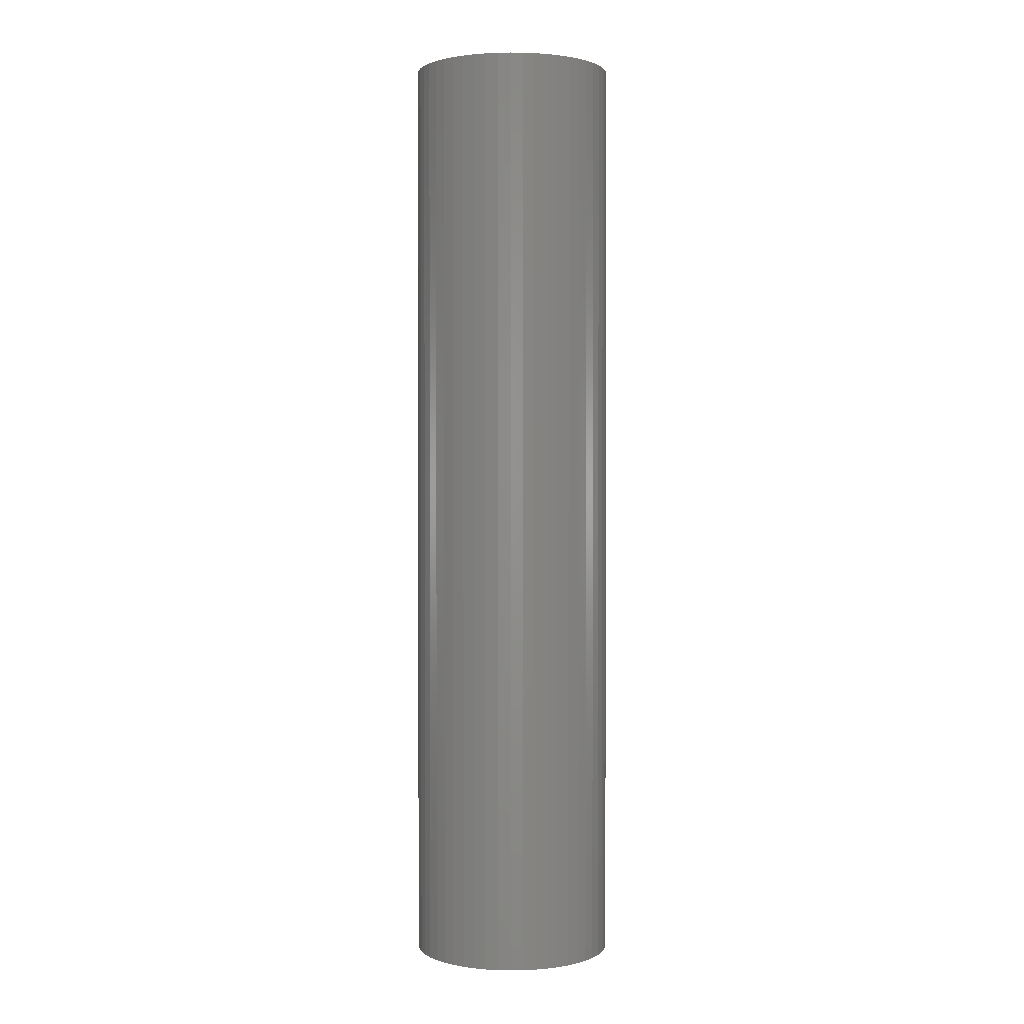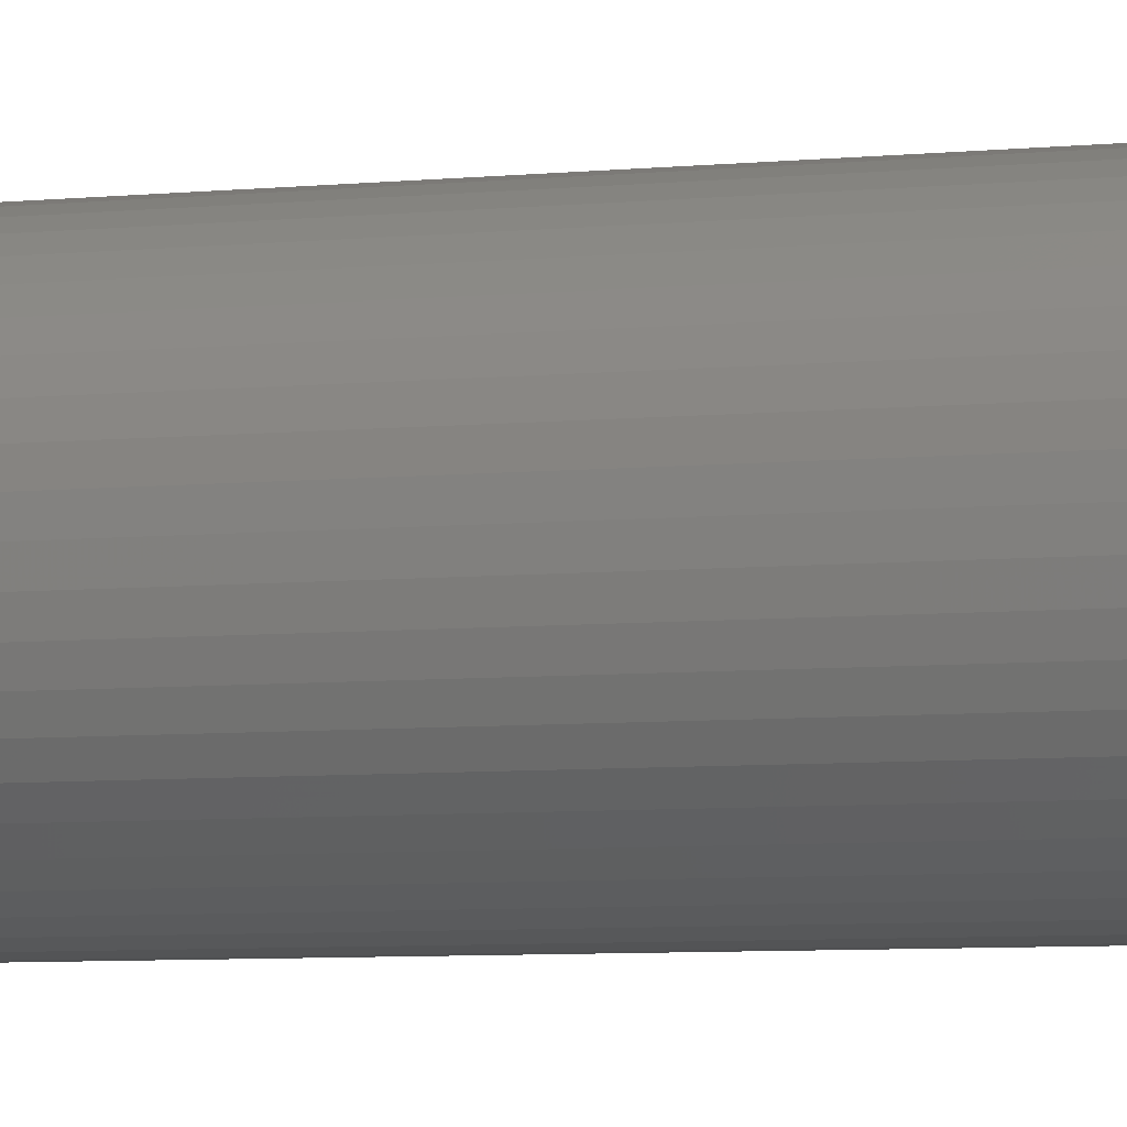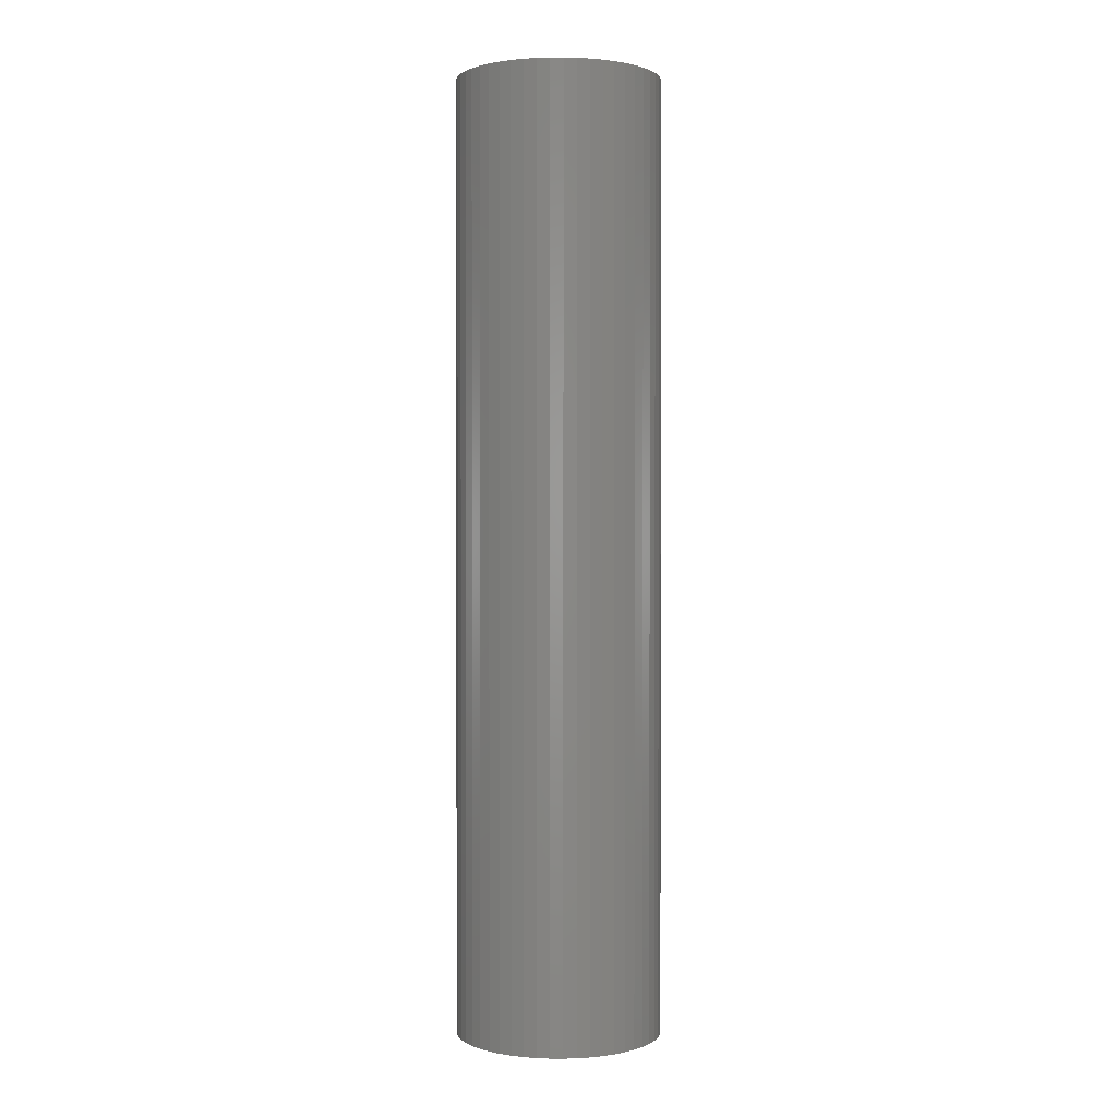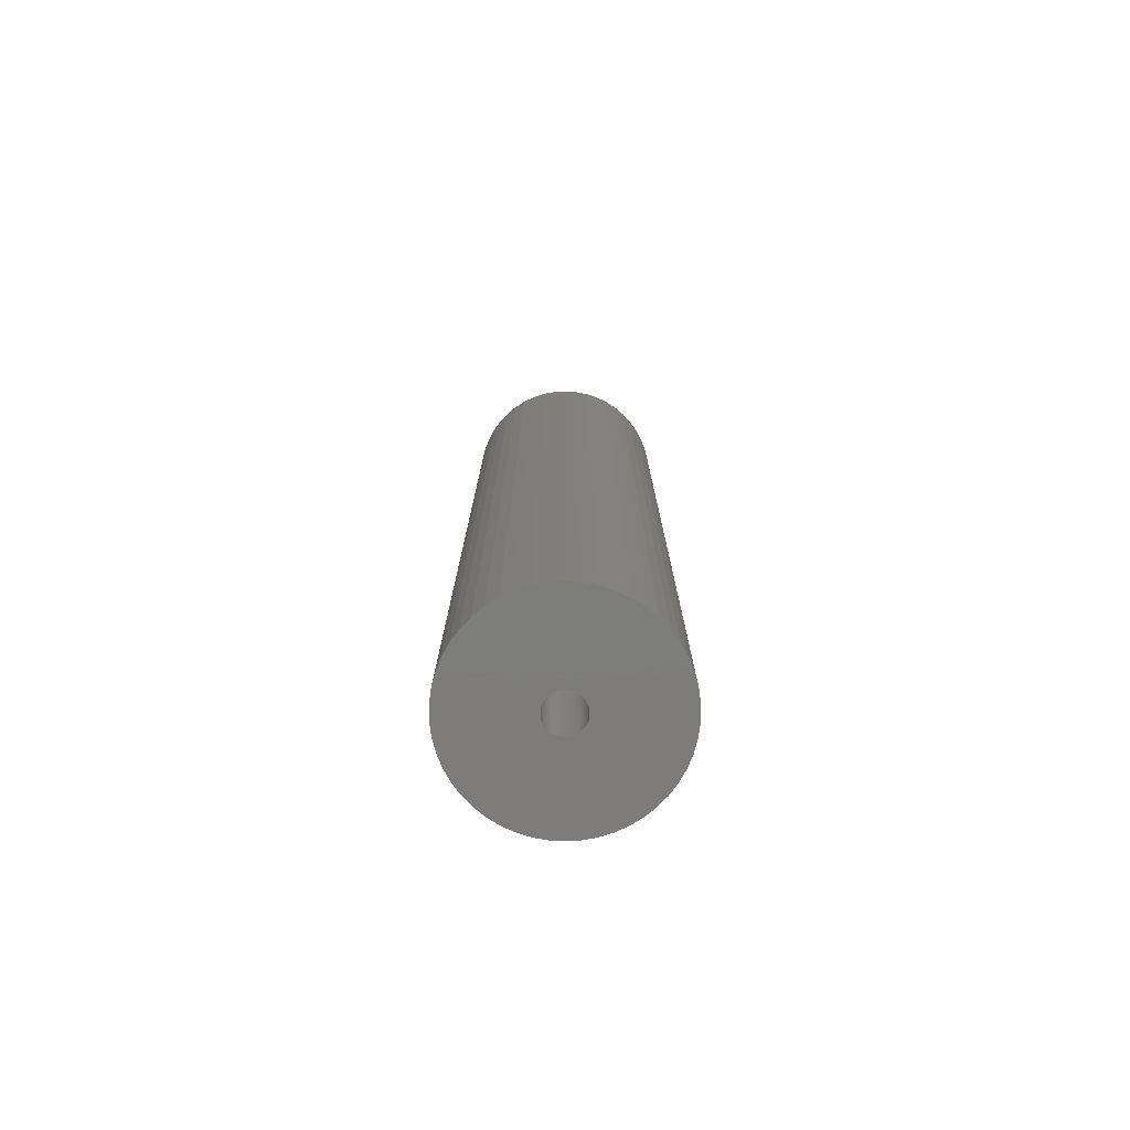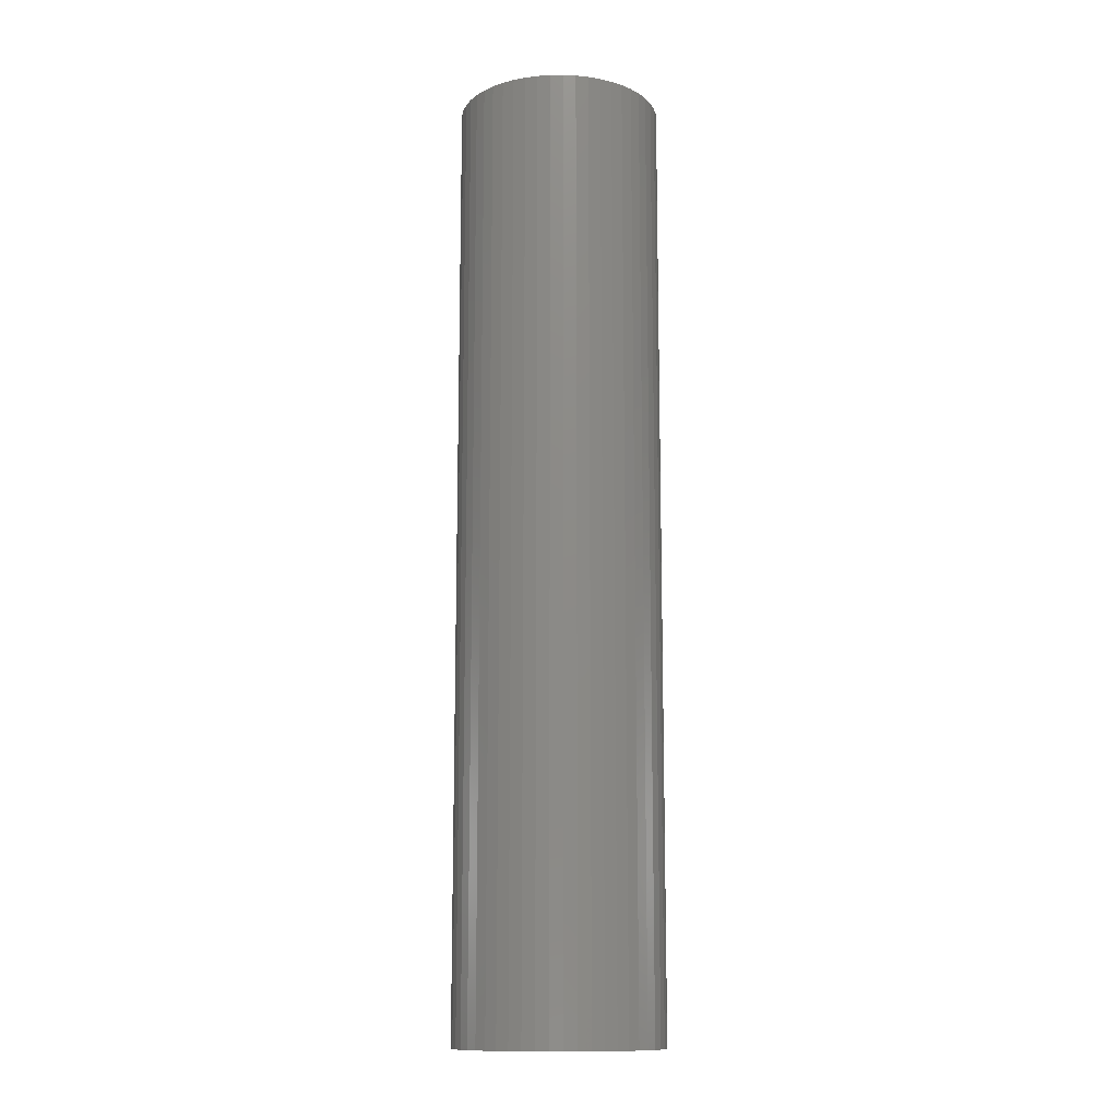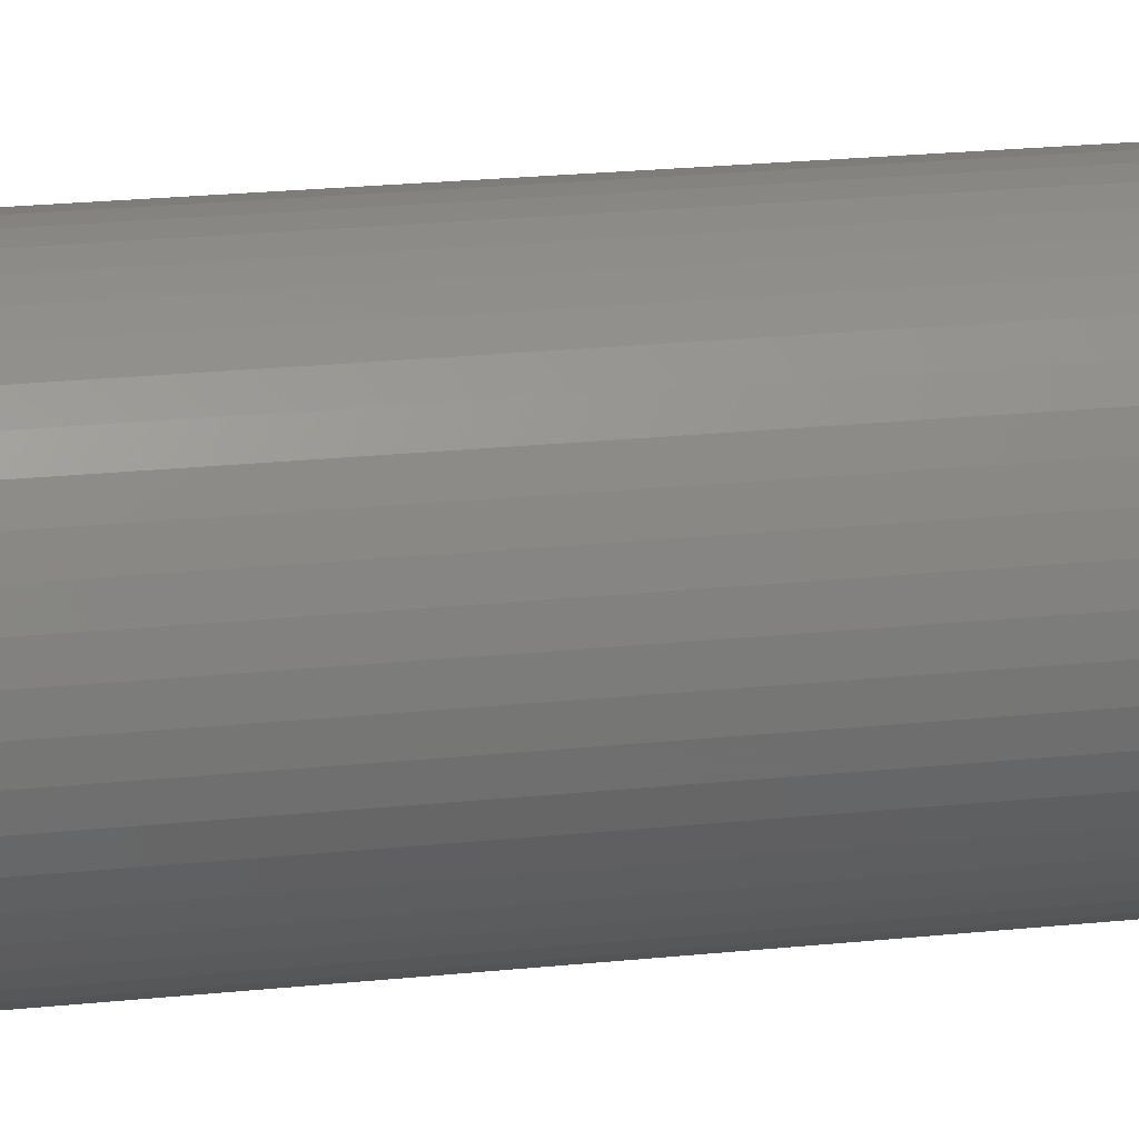
<metadata>
{"format":"stl","ext":"stl","renderer":"f3d","projection":"perspective","resolution":1024,"background":"white","views":[{"elev":1.4,"azim":105.2,"up":"+Z"},{"elev":-5.5,"azim":109.4,"up":"+Y"},{"elev":1.1,"azim":-27.8,"up":"+Z"},{"elev":-76.4,"azim":-18.1,"up":"+Z"},{"elev":-12.8,"azim":58.9,"up":"+Z"},{"elev":17.9,"azim":77.4,"up":"+Y"}]}
</metadata>
<code>
# stl→obj: 200 verts, 400 faces
v 5.5 0 25.5
v 5.457 0.6893 -25.5
v 5.457 0.6893 25.5
v 5.5 0 -25.5
v -5.5 0 -25.5
v -5.457 0.6893 25.5
v -5.457 0.6893 -25.5
v -5.5 0 25.5
v 0.3453 5.489 -25.5
v -0.3453 5.489 25.5
v 0.3453 5.489 25.5
v -0.3453 5.489 -25.5
v -0.3453 -5.489 -25.5
v 0.3453 -5.489 25.5
v -0.3453 -5.489 25.5
v 0.3453 -5.489 -25.5
v 4.009 3.765 -25.5
v 3.506 4.238 25.5
v 4.009 3.765 25.5
v 3.506 4.238 -25.5
v -3.506 4.238 -25.5
v -4.009 3.765 25.5
v -3.506 4.238 25.5
v -4.009 3.765 -25.5
v -1.7 5.231 -25.5
v -2.342 4.977 25.5
v -1.7 5.231 25.5
v -2.342 4.977 -25.5
v 4.009 -3.765 25.5
v 4.45 -3.233 -25.5
v 4.45 -3.233 25.5
v 4.009 -3.765 -25.5
v 5.114 2.025 25.5
v 4.82 2.65 -25.5
v 4.82 2.65 25.5
v 5.114 2.025 -25.5
v 2.342 4.977 -25.5
v 1.7 5.231 25.5
v 2.342 4.977 25.5
v 1.7 5.231 -25.5
v 1.031 5.403 25.5
v 1.031 5.403 -25.5
v 2.947 4.644 -25.5
v 2.947 4.644 25.5
v -5.114 2.025 -25.5
v -4.82 2.65 25.5
v -4.82 2.65 -25.5
v -5.114 2.025 25.5
v -4.45 3.233 -25.5
v -4.45 3.233 25.5
v 1 0 25.5
v 0.9921 0.1253 25.5
v 5.327 1.368 25.5
v 5.457 -0.6893 25.5
v 0.9686 0.2487 25.5
v 0.9921 -0.1253 25.5
v 0.9298 0.3681 25.5
v 5.327 -1.368 25.5
v 0.8763 0.4818 25.5
v 4.45 3.233 25.5
v 0.9686 -0.2487 25.5
v 0.809 0.5878 25.5
v 5.114 -2.025 25.5
v 0.729 0.6845 25.5
v 0.9298 -0.3681 25.5
v 0.6374 0.7705 25.5
v 4.82 -2.65 25.5
v 0.5358 0.8443 25.5
v 0.8763 -0.4818 25.5
v 0.4258 0.9048 25.5
v 0.309 0.9511 25.5
v 0.809 -0.5878 25.5
v 0.1874 0.9823 25.5
v 0.06279 0.998 25.5
v -0.06279 0.998 25.5
v -0.1874 0.9823 25.5
v -1.031 5.403 25.5
v -0.309 0.9511 25.5
v -0.4258 0.9048 25.5
v -0.5358 0.8443 25.5
v -2.947 4.644 25.5
v -0.6374 0.7705 25.5
v -0.729 0.6845 25.5
v -0.809 0.5878 25.5
v 0.729 -0.6845 25.5
v 3.506 -4.238 25.5
v 0.6374 -0.7705 25.5
v 2.947 -4.644 25.5
v 0.5358 -0.8443 25.5
v 2.342 -4.977 25.5
v 0.4258 -0.9048 25.5
v 1.7 -5.231 25.5
v 0.309 -0.9511 25.5
v 1.031 -5.403 25.5
v 0.1874 -0.9823 25.5
v 0.06279 -0.998 25.5
v -0.06279 -0.998 25.5
v -0.1874 -0.9823 25.5
v -1.031 -5.403 25.5
v -0.309 -0.9511 25.5
v -1.7 -5.231 25.5
v -0.4258 -0.9048 25.5
v -2.342 -4.977 25.5
v -0.5358 -0.8443 25.5
v -2.947 -4.644 25.5
v -0.6374 -0.7705 25.5
v -3.506 -4.238 25.5
v -0.729 -0.6845 25.5
v -4.009 -3.765 25.5
v -0.809 -0.5878 25.5
v -4.45 -3.233 25.5
v -0.8763 -0.4818 25.5
v -4.82 -2.65 25.5
v -0.9298 -0.3681 25.5
v -5.114 -2.025 25.5
v -0.9686 -0.2487 25.5
v -5.327 -1.368 25.5
v -0.9921 -0.1253 25.5
v -5.457 -0.6893 25.5
v -1 0 25.5
v -0.8763 0.4818 25.5
v -0.9298 0.3681 25.5
v -0.9686 0.2487 25.5
v -5.327 1.368 25.5
v -0.9921 0.1253 25.5
v -1.031 5.403 -25.5
v 1 0 -25.5
v 5.457 -0.6893 -25.5
v 0.9921 -0.1253 -25.5
v 5.327 -1.368 -25.5
v 0.9686 -0.2487 -25.5
v 5.114 -2.025 -25.5
v 0.9921 0.1253 -25.5
v 0.9298 -0.3681 -25.5
v 4.82 -2.65 -25.5
v 5.327 1.368 -25.5
v 0.8763 -0.4818 -25.5
v 0.9686 0.2487 -25.5
v 0.809 -0.5878 -25.5
v 0.729 -0.6845 -25.5
v 3.506 -4.238 -25.5
v 0.9298 0.3681 -25.5
v 0.6374 -0.7705 -25.5
v 2.947 -4.644 -25.5
v 0.5358 -0.8443 -25.5
v 2.342 -4.977 -25.5
v 0.8763 0.4818 -25.5
v 0.4258 -0.9048 -25.5
v 1.7 -5.231 -25.5
v 4.45 3.233 -25.5
v 0.309 -0.9511 -25.5
v 1.031 -5.403 -25.5
v 0.809 0.5878 -25.5
v 0.1874 -0.9823 -25.5
v 0.06279 -0.998 -25.5
v -0.06279 -0.998 -25.5
v -0.1874 -0.9823 -25.5
v -1.031 -5.403 -25.5
v -0.309 -0.9511 -25.5
v -1.7 -5.231 -25.5
v -0.4258 -0.9048 -25.5
v -2.342 -4.977 -25.5
v -0.5358 -0.8443 -25.5
v -2.947 -4.644 -25.5
v -0.6374 -0.7705 -25.5
v -3.506 -4.238 -25.5
v -0.729 -0.6845 -25.5
v -4.009 -3.765 -25.5
v -0.809 -0.5878 -25.5
v 0.729 0.6845 -25.5
v 0.6374 0.7705 -25.5
v 0.5358 0.8443 -25.5
v 0.4258 0.9048 -25.5
v 0.309 0.9511 -25.5
v 0.1874 0.9823 -25.5
v 0.06279 0.998 -25.5
v -0.06279 0.998 -25.5
v -0.1874 0.9823 -25.5
v -0.309 0.9511 -25.5
v -0.4258 0.9048 -25.5
v -0.5358 0.8443 -25.5
v -2.947 4.644 -25.5
v -0.6374 0.7705 -25.5
v -0.729 0.6845 -25.5
v -0.809 0.5878 -25.5
v -0.8763 0.4818 -25.5
v -0.9298 0.3681 -25.5
v -0.9686 0.2487 -25.5
v -5.327 1.368 -25.5
v -0.9921 0.1253 -25.5
v -1 0 -25.5
v -4.45 -3.233 -25.5
v -0.8763 -0.4818 -25.5
v -4.82 -2.65 -25.5
v -0.9298 -0.3681 -25.5
v -5.114 -2.025 -25.5
v -0.9686 -0.2487 -25.5
v -5.327 -1.368 -25.5
v -0.9921 -0.1253 -25.5
v -5.457 -0.6893 -25.5
f 1 2 3
f 2 1 4
f 5 6 7
f 6 5 8
f 9 10 11
f 10 9 12
f 13 14 15
f 14 13 16
f 17 18 19
f 18 17 20
f 21 22 23
f 22 21 24
f 25 26 27
f 26 25 28
f 29 30 31
f 30 29 32
f 33 34 35
f 34 33 36
f 37 38 39
f 38 37 40
f 40 41 38
f 41 40 42
f 43 39 44
f 39 43 37
f 45 46 47
f 46 45 48
f 49 22 24
f 22 49 50
f 51 1 3
f 52 3 53
f 1 51 54
f 55 53 33
f 56 54 51
f 57 33 35
f 54 56 58
f 59 35 60
f 61 58 56
f 62 60 19
f 58 61 63
f 64 19 18
f 65 63 61
f 66 18 44
f 63 65 67
f 68 44 39
f 69 67 65
f 70 39 38
f 67 69 31
f 71 38 41
f 72 31 69
f 31 72 29
f 3 52 51
f 53 55 52
f 33 57 55
f 35 59 57
f 60 62 59
f 19 64 62
f 18 66 64
f 44 68 66
f 39 70 68
f 73 41 11
f 38 71 70
f 41 73 71
f 11 74 73
f 11 75 74
f 10 75 11
f 75 10 76
f 77 76 10
f 76 77 78
f 27 78 77
f 78 27 79
f 26 79 27
f 79 26 80
f 81 80 26
f 80 81 82
f 23 82 81
f 82 23 83
f 83 22 84
f 22 83 23
f 85 29 72
f 29 85 86
f 87 86 85
f 86 87 88
f 89 88 87
f 88 89 90
f 91 90 89
f 90 91 92
f 93 92 91
f 92 93 94
f 95 94 93
f 94 95 14
f 96 14 95
f 97 14 96
f 15 97 98
f 99 98 100
f 97 15 14
f 101 100 102
f 103 102 104
f 105 104 106
f 107 106 108
f 109 108 110
f 111 110 112
f 113 112 114
f 115 114 116
f 117 116 118
f 98 99 15
f 119 118 120
f 50 84 22
f 84 50 121
f 100 101 99
f 46 121 50
f 102 103 101
f 121 46 122
f 104 105 103
f 48 122 46
f 106 107 105
f 122 48 123
f 108 109 107
f 124 123 48
f 110 111 109
f 123 124 125
f 112 113 111
f 6 125 124
f 114 115 113
f 125 6 120
f 116 117 115
f 8 120 6
f 118 119 117
f 120 8 119
f 12 77 10
f 77 12 126
f 127 4 128
f 129 128 130
f 4 127 2
f 131 130 132
f 133 2 127
f 134 132 135
f 2 133 136
f 137 135 30
f 138 136 133
f 139 30 32
f 136 138 36
f 140 32 141
f 142 36 138
f 143 141 144
f 36 142 34
f 145 144 146
f 147 34 142
f 148 146 149
f 34 147 150
f 151 149 152
f 153 150 147
f 150 153 17
f 128 129 127
f 130 131 129
f 132 134 131
f 135 137 134
f 30 139 137
f 32 140 139
f 141 143 140
f 144 145 143
f 146 148 145
f 154 152 16
f 149 151 148
f 152 154 151
f 16 155 154
f 16 156 155
f 13 156 16
f 156 13 157
f 158 157 13
f 157 158 159
f 160 159 158
f 159 160 161
f 162 161 160
f 161 162 163
f 164 163 162
f 163 164 165
f 166 165 164
f 165 166 167
f 167 168 169
f 168 167 166
f 170 17 153
f 17 170 20
f 171 20 170
f 20 171 43
f 172 43 171
f 43 172 37
f 173 37 172
f 37 173 40
f 174 40 173
f 40 174 42
f 175 42 174
f 42 175 9
f 176 9 175
f 177 9 176
f 12 177 178
f 126 178 179
f 177 12 9
f 25 179 180
f 28 180 181
f 182 181 183
f 21 183 184
f 24 184 185
f 49 185 186
f 47 186 187
f 45 187 188
f 189 188 190
f 178 126 12
f 7 190 191
f 192 169 168
f 169 192 193
f 179 25 126
f 194 193 192
f 180 28 25
f 193 194 195
f 181 182 28
f 196 195 194
f 183 21 182
f 195 196 197
f 184 24 21
f 198 197 196
f 185 49 24
f 197 198 199
f 186 47 49
f 200 199 198
f 187 45 47
f 199 200 191
f 188 189 45
f 5 191 200
f 190 7 189
f 191 5 7
f 16 94 14
f 94 16 152
f 149 90 92
f 90 149 146
f 53 36 33
f 36 53 136
f 3 136 53
f 136 3 2
f 60 17 19
f 17 60 150
f 35 150 60
f 150 35 34
f 42 11 41
f 11 42 9
f 20 44 18
f 44 20 43
f 47 50 49
f 50 47 46
f 189 48 45
f 48 189 124
f 7 124 189
f 124 7 6
f 28 81 26
f 81 28 182
f 182 23 81
f 23 182 21
f 126 27 77
f 27 126 25
f 54 4 1
f 4 54 128
f 146 88 90
f 88 146 144
f 141 29 86
f 29 141 32
f 67 132 63
f 132 67 135
f 194 115 196
f 115 194 113
f 63 130 58
f 130 63 132
f 31 135 67
f 135 31 30
f 198 119 200
f 119 198 117
f 200 8 5
f 8 200 119
f 196 117 198
f 117 196 115
f 152 92 94
f 92 152 149
f 58 128 54
f 128 58 130
f 144 86 88
f 86 144 141
f 158 15 99
f 15 158 13
f 162 101 103
f 101 162 160
f 160 99 101
f 99 160 158
f 168 111 192
f 111 168 109
f 168 107 109
f 107 168 166
f 192 113 194
f 113 192 111
f 164 103 105
f 103 164 162
f 166 105 107
f 105 166 164
f 123 187 122
f 187 123 188
f 147 62 153
f 62 147 59
f 174 70 71
f 70 174 173
f 180 78 79
f 78 180 179
f 122 186 121
f 186 122 187
f 131 56 129
f 56 131 61
f 133 55 138
f 55 133 52
f 171 64 66
f 64 171 170
f 177 74 75
f 74 177 176
f 172 66 68
f 66 172 171
f 125 188 123
f 188 125 190
f 84 184 83
f 184 84 185
f 181 79 80
f 79 181 180
f 179 76 78
f 76 179 178
f 127 52 133
f 52 127 51
f 165 108 106
f 108 165 167
f 112 195 114
f 195 112 193
f 145 91 89
f 91 145 148
f 153 64 170
f 64 153 62
f 175 71 73
f 71 175 174
f 176 73 74
f 73 176 175
f 173 68 70
f 68 173 172
f 120 190 125
f 190 120 191
f 121 185 84
f 185 121 186
f 178 75 76
f 75 178 177
f 183 80 82
f 80 183 181
f 184 82 83
f 82 184 183
f 129 51 127
f 51 129 56
f 140 72 139
f 72 140 85
f 155 97 96
f 97 155 156
f 114 197 116
f 197 114 195
f 110 193 112
f 193 110 169
f 154 96 95
f 96 154 155
f 140 87 85
f 87 140 143
f 142 59 147
f 59 142 57
f 138 57 142
f 57 138 55
f 137 65 134
f 65 137 69
f 134 61 131
f 61 134 65
f 161 104 102
f 104 161 163
f 157 100 98
f 100 157 159
f 108 169 110
f 169 108 167
f 148 93 91
f 93 148 151
f 151 95 93
f 95 151 154
f 143 89 87
f 89 143 145
f 139 69 137
f 69 139 72
f 116 199 118
f 199 116 197
f 118 191 120
f 191 118 199
f 156 98 97
f 98 156 157
f 163 106 104
f 106 163 165
f 159 102 100
f 102 159 161

</code>
